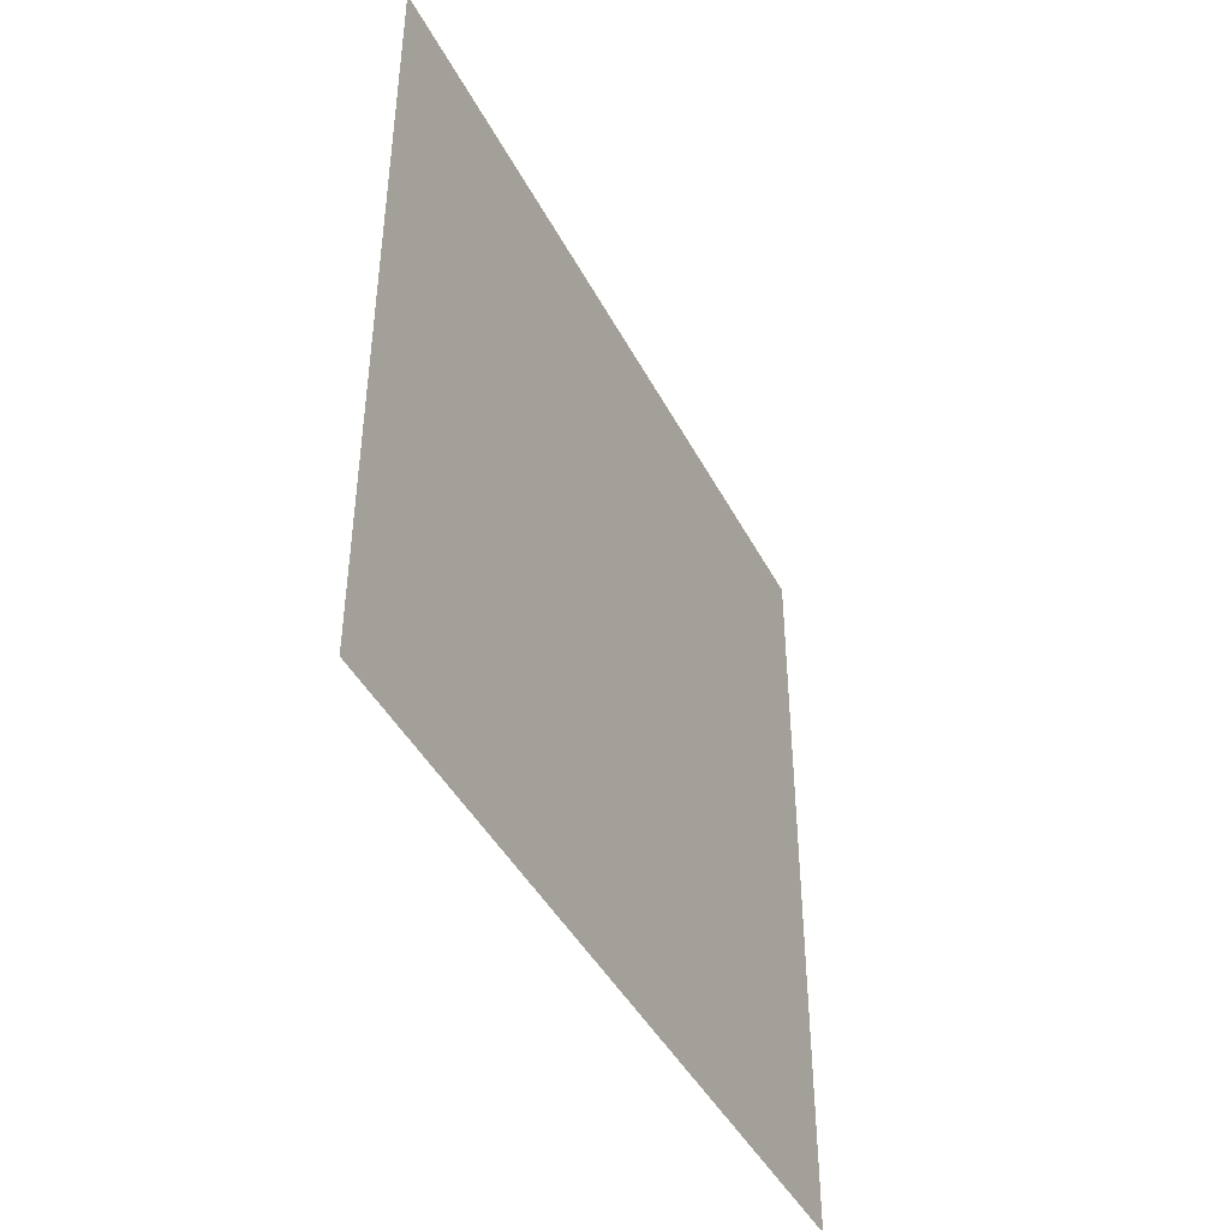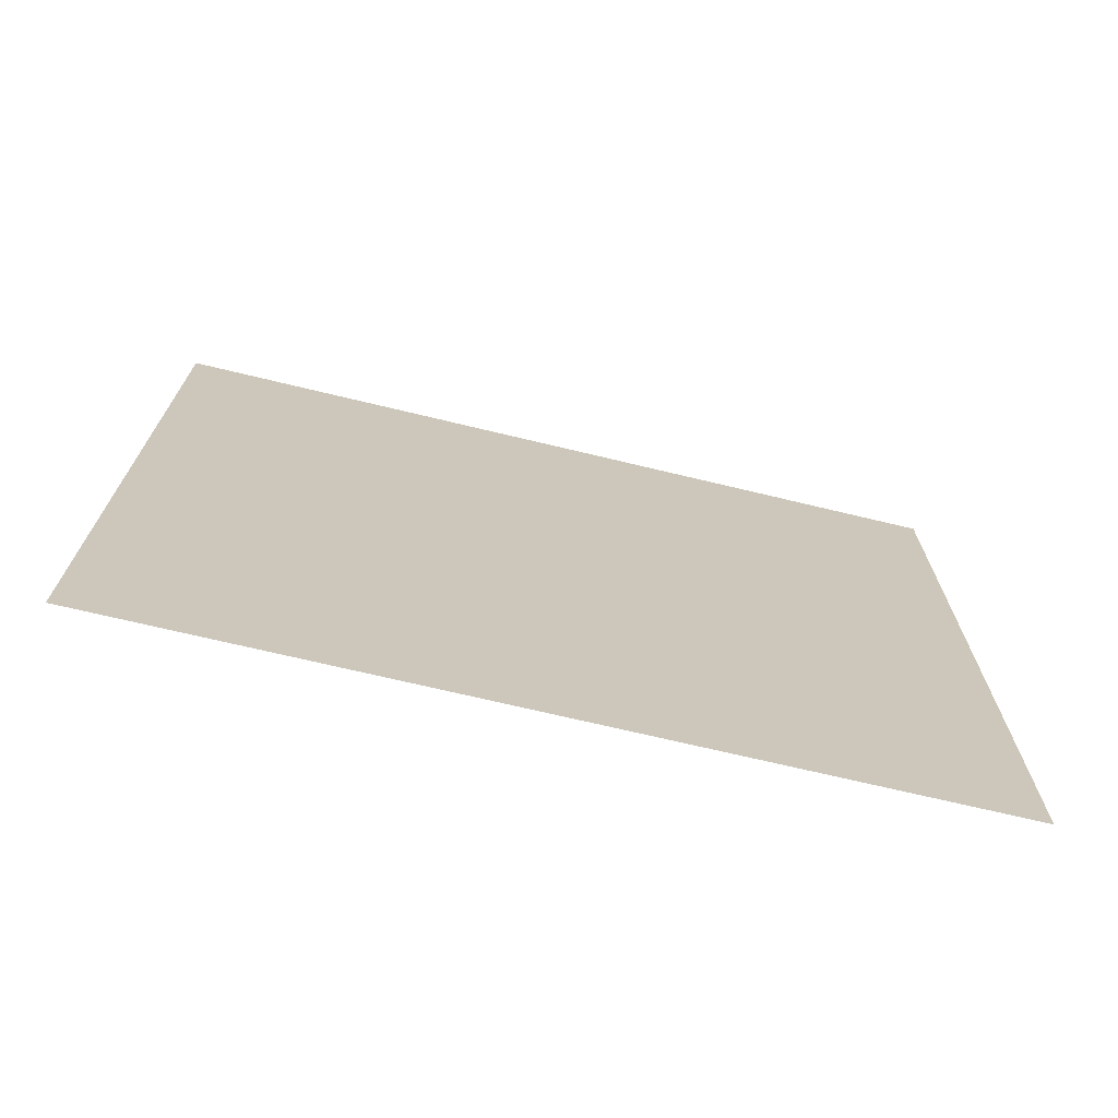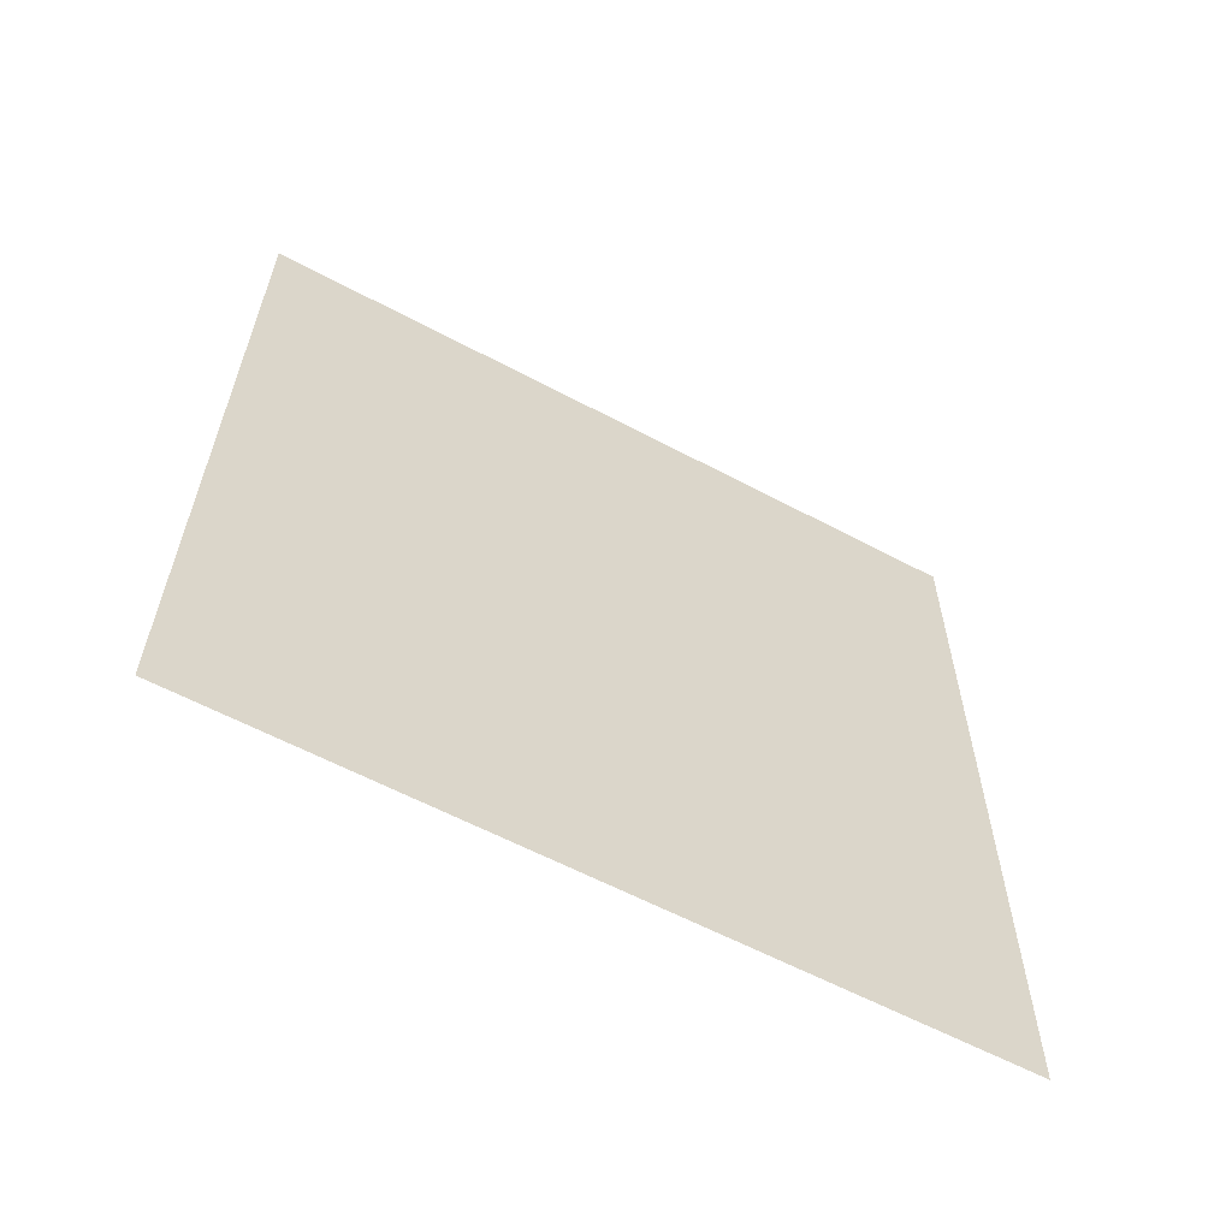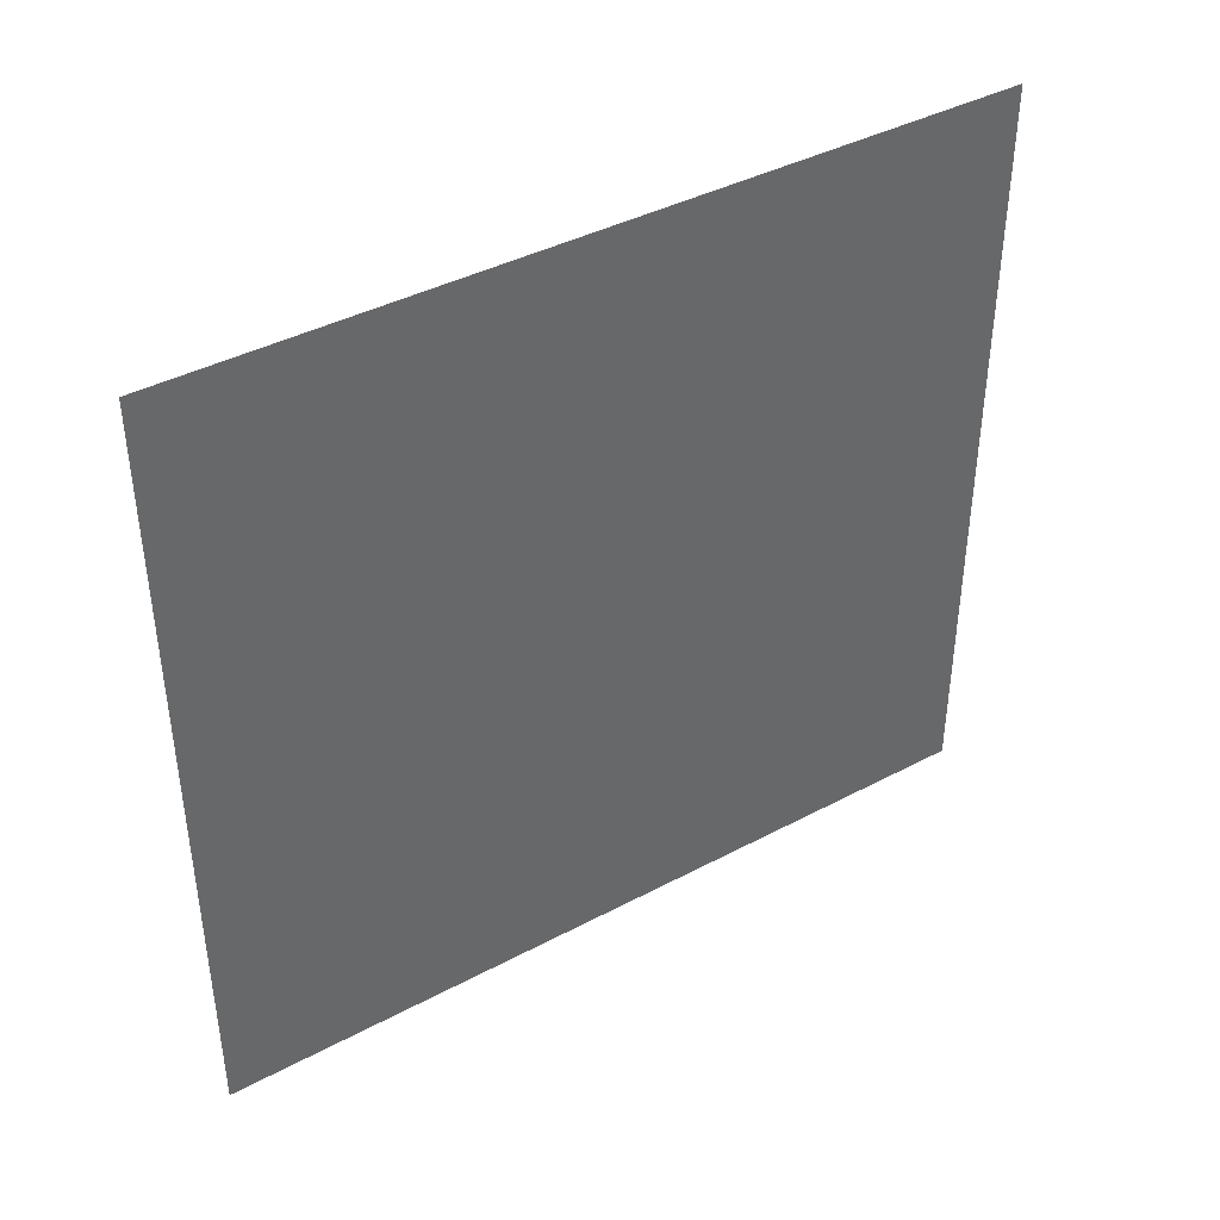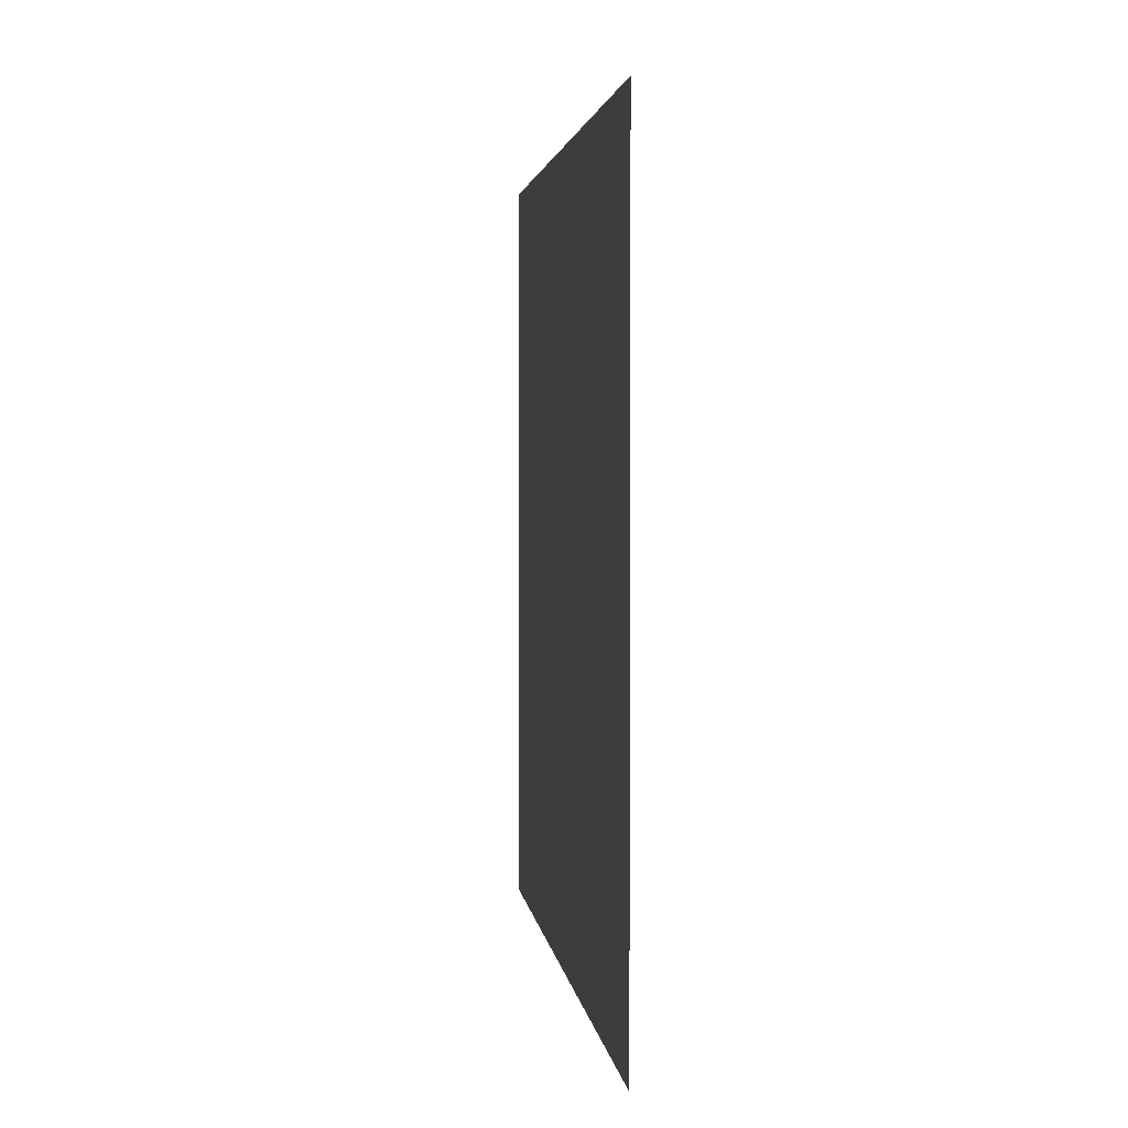
<metadata>
{"format":"obj","ext":"obj","renderer":"f3d","projection":"perspective","resolution":1024,"background":"white","views":[{"elev":-43.8,"azim":-154.0,"up":"+Y"},{"elev":-71.4,"azim":-103.5,"up":"+Y"},{"elev":-60.1,"azim":61.4,"up":"+Z"},{"elev":41.0,"azim":-122.7,"up":"+Y"},{"elev":2.7,"azim":172.9,"up":"+Y"}]}
</metadata>
<code>
g Object88
v -8243 -930.7 1.288e+04
v -8243 -695.7 1.288e+04
v -8243 -695.7 1.263e+04
v -8243 -851.9 1.263e+04
v -8243 -932 1.263e+04
f 2 3 1
f 4 1 3
f 1 4 5

</code>
